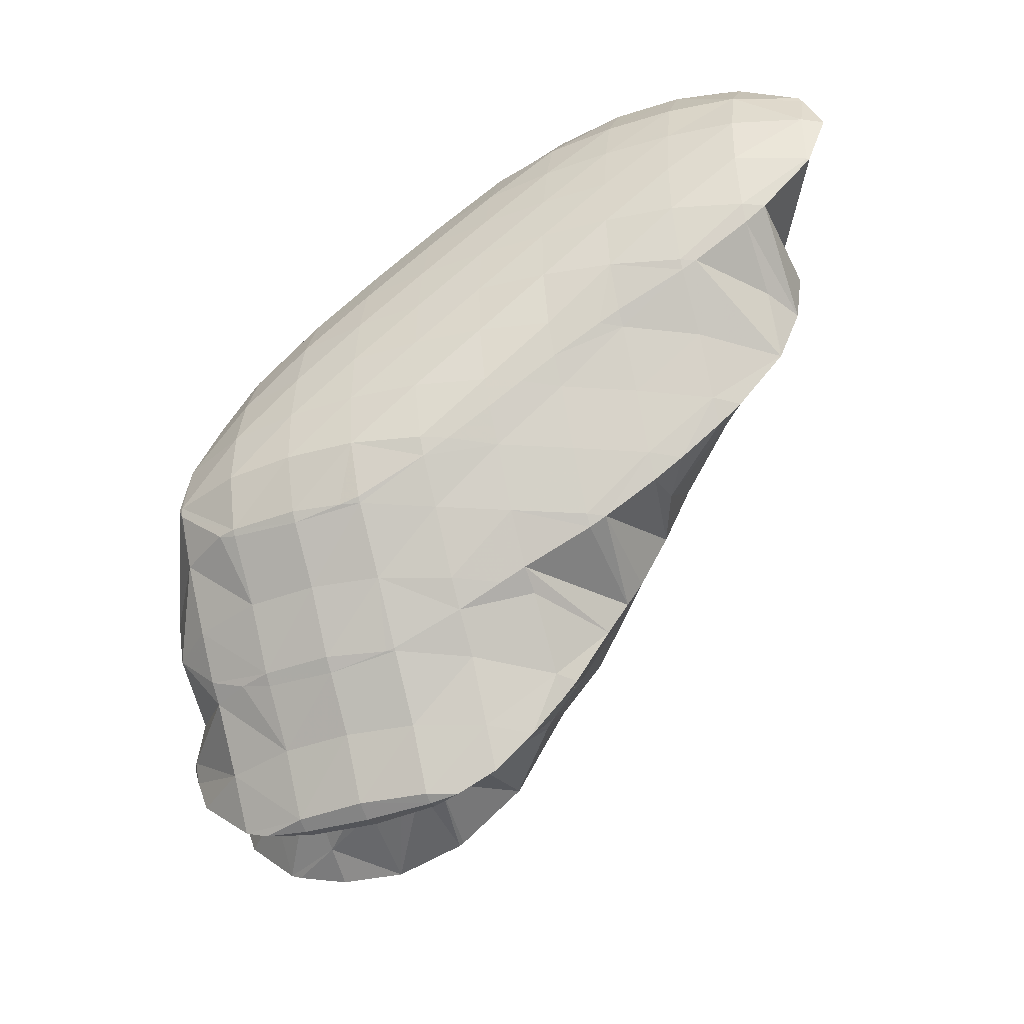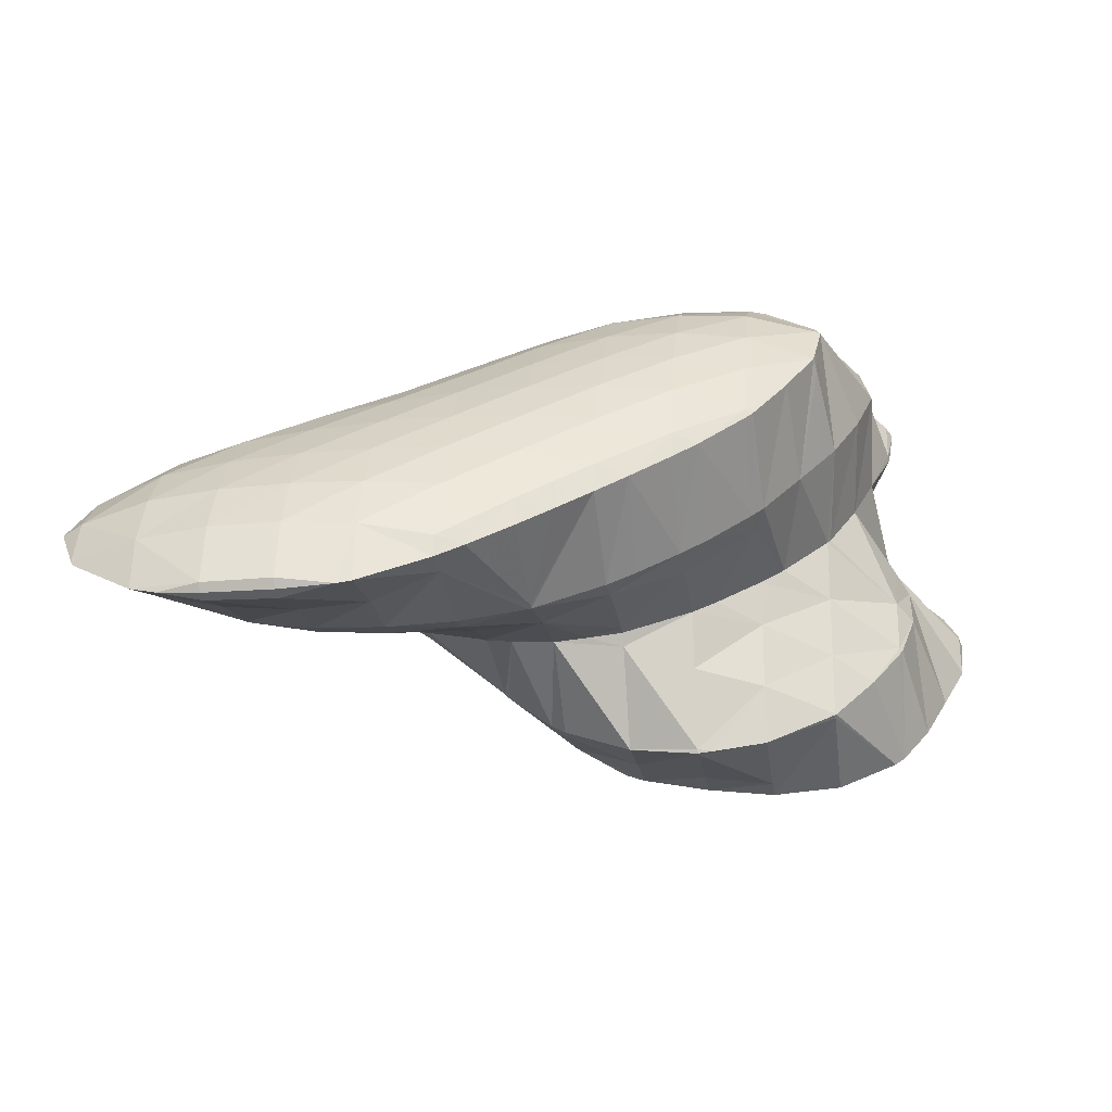
<metadata>
{"format":"obj","ext":"obj","renderer":"f3d","projection":"perspective","resolution":1024,"background":"white","views":[{"elev":-43.1,"azim":29.1,"up":"+Y"},{"elev":29.4,"azim":-176.5,"up":"+Z"}]}
</metadata>
<code>
v 218.3 197.5 63.57
v 218.3 197.5 63.56
v 218.3 197.5 63.55
v 218.2 195.4 63.49
v 218.1 195.4 63.65
v 218.2 194.7 63.67
v 220 201.5 63.23
v 221 203.1 63.06
v 220.9 201.4 62.53
v 220.8 199.4 62.23
v 219.1 199.5 63.4
v 220.7 197.3 62.08
v 220.7 195.3 62.15
v 218.7 193.4 63.66
v 220.6 193.3 62.54
v 220.7 191.5 63.51
v 221.4 203.5 63.01
v 223.6 204.8 62.71
v 223.5 203.4 61.95
v 223.4 201.3 61.53
v 223.3 199.3 61.41
v 223.2 197.2 61.4
v 223.2 195.2 61.52
v 223.1 193.2 61.86
v 221.1 191.2 63.46
v 223.2 191.2 62.69
v 223.2 190.5 63.25
v 226.2 205 62.41
v 226 203.3 61.45
v 225.9 201.2 61.07
v 225.8 199.2 60.99
v 225.8 197.2 61.04
v 225.7 195.1 61.19
v 225.7 193.1 61.52
v 225.7 191.1 62.29
v 225.8 190.2 62.98
v 228.7 204.4 62.14
v 228.6 203.2 61.37
v 228.5 201.2 60.88
v 228.4 199.1 60.81
v 228.3 197.1 60.91
v 228.3 195.1 61.13
v 228.3 193 61.56
v 228.3 191 62.58
v 228.3 190.9 62.66
v 231.2 203.6 61.89
v 231.2 203.2 61.59
v 231 201.1 60.98
v 231 199.1 60.93
v 230.9 197 61.18
v 230.9 195 61.58
v 230.9 193 62.3
v 230.9 193 62.29
v 228.5 191 62.64
v 232 203.2 61.82
v 233.6 201.1 61.71
v 233.5 199 61.79
v 232.8 197 61.94
v 232 195 62.1
v 218.3 197.5 63.61
v 218.3 195.4 63.96
v 221.3 201.6 67.1
v 221.4 201.8 67.07
v 220.7 199.6 67.23
v 220.7 197.5 67.3
v 221.3 195.9 67.3
v 221.2 195.5 67.09
v 221 193.4 65.43
v 224 205.6 66.65
v 224.1 205.6 66.64
v 224 205.6 66.46
v 222.5 203.6 66.89
v 221.4 195.5 67.3
v 223.2 193.4 67.17
v 223.4 191.2 64.59
v 223.7 192.9 67.12
v 226.7 207.2 66.29
v 226.3 205.4 63.22
v 226.2 191.5 66.89
v 226.1 191.2 65.99
v 228.7 207.5 66.05
v 229.2 207.6 65.99
v 229.2 207.5 65.86
v 228.9 205.3 63.37
v 228 191.2 66.71
v 228.8 191 66.62
v 229.9 207.5 65.92
v 231.8 207.1 65.72
v 231.5 205.3 63.82
v 230.9 193 62.36
v 231.3 191.4 66.32
v 229.6 191.1 66.52
v 234.3 205.7 65.48
v 234.2 205.3 64.98
v 233.9 203.2 63
v 233.7 201.1 61.82
v 233.7 199 61.91
v 233.7 197 62.74
v 233.7 195 63.66
v 233.9 193 65.34
v 233.9 192.6 65.98
v 234.8 205.3 65.43
v 236.6 203.2 65.3
v 236.8 202.9 65.3
v 236.6 201.1 64.49
v 236.5 199 64.38
v 236.5 197 64.78
v 236.4 195 65.61
v 236.5 195.2 65.59
v 234.5 193 65.9
v 237.4 201.1 65.29
v 237.5 199.1 65.35
v 237.3 197 65.45
v 221.4 201.6 67.22
v 221.5 199.6 68.04
v 221.4 197.6 68.35
v 221.6 193.6 71.36
v 221.6 193.7 71.35
v 221.6 193.6 71.24
v 221.6 191.5 71.15
v 221.4 191.5 71.45
v 221.6 190.8 71.46
v 224.1 205.6 66.68
v 224.2 203.6 68.03
v 224.2 201.6 69.32
v 224.2 199.6 70.85
v 224.4 199.8 70.83
v 223.2 197.6 71.03
v 222.4 195.6 71.19
v 223.9 191.4 68.77
v 222.1 189.5 71.44
v 223.9 189.4 70
v 224 187.7 71.28
v 226.8 205.6 67.79
v 226.9 203.6 69.28
v 226.1 201.6 70.57
v 227 202.4 70.44
v 226.3 191.2 67.22
v 226.4 189.3 69
v 224.9 187.3 71.2
v 226.5 187.3 70.52
v 226.6 187.1 71.02
v 229.2 207.5 66.12
v 229.4 205.5 68.44
v 228.7 203.6 70.21
v 229.6 204.1 70.08
v 228.9 189.2 68.51
v 229 187.2 70.06
v 229.1 186.9 70.74
v 232.1 205.5 69.27
v 232.2 205.3 69.75
v 231.4 191.1 66.64
v 231.5 189.1 68.48
v 231.6 187.1 70.05
v 231.7 187 70.45
v 233.5 205.5 69.6
v 234.7 205.6 69.45
v 234.1 191.1 67.57
v 234.2 189.1 69.07
v 232.8 187.1 70.32
v 234.2 187.8 70.13
v 236.3 205.4 69.27
v 237.3 205.2 69.17
v 236.8 203.2 65.47
v 236.6 195 65.73
v 236.7 193 67.55
v 236.8 191 69.14
v 235.7 189.1 69.92
v 236.9 190.3 69.74
v 239.8 204.1 68.93
v 239.6 203.2 67.94
v 239.5 201.1 67.07
v 239.4 199.1 67.01
v 239.4 197 67.5
v 239.5 195 68.58
v 238.7 193 69.43
v 239.5 194.2 69.3
v 237.4 191 69.65
v 241 203.2 68.82
v 242.2 201.1 68.75
v 242.1 199.1 68.85
v 241.1 197.1 69.02
v 240.1 195 69.21
v 221.7 193.6 71.56
v 221.6 191.5 71.82
v 224.3 199.8 74.84
v 224.8 200.5 74.76
v 223.4 197.8 75.02
v 222.7 195.7 75.17
v 223.1 193.7 75.2
v 224.6 192.2 75.08
v 224.5 191.6 74.45
v 224.2 189.5 72.65
v 227.1 203.8 74.39
v 227.5 204.2 74.33
v 227.4 203.7 73.42
v 225.7 201.8 74.62
v 225.9 191.6 74.95
v 227.1 191.2 74.83
v 226.9 189.4 73.06
v 226.6 187.3 71.52
v 229.1 205.7 74.09
v 230.1 206.6 73.95
v 229.9 205.7 72.63
v 229.7 191 74.54
v 229.4 189.3 72.89
v 229.2 187.2 71.41
v 231.7 207.7 73.73
v 232.7 208.4 73.6
v 232.6 207.6 72.78
v 232.2 205.5 70.1
v 231.9 191.4 74.28
v 232.2 191.4 74.16
v 232.2 191.4 74.24
v 231.9 189.2 72.29
v 231.7 187.2 70.84
v 235.3 209.6 73.26
v 235 207.5 71.45
v 234.8 192.5 73.91
v 234.6 191.2 72.6
v 234.4 189.1 71.11
v 235.4 209.6 73.24
v 237.8 210.1 72.95
v 237.7 209.5 72.37
v 237.5 207.4 70.97
v 237.3 205.3 69.3
v 236.4 193.3 73.7
v 237.3 193.2 72.63
v 237.4 193.7 73.57
v 237 191.1 70.37
v 240.4 210.2 72.66
v 240.3 209.5 71.98
v 240.1 207.4 70.84
v 239.9 205.3 69.8
v 240 194.8 73.24
v 242.9 209.9 72.38
v 242.9 209.4 71.88
v 242.7 207.3 70.85
v 242.5 205.2 70.2
v 242.4 203.2 69.39
v 242.3 201.1 68.77
v 242.2 199.1 69.02
v 242.4 197.1 71.1
v 242.6 196.4 72.9
v 240.6 195.2 73.16
v 245.2 209.3 72.14
v 245.5 209.3 72.12
v 245.3 207.2 71.04
v 245.2 205.2 70.63
v 245.1 203.1 70.43
v 245 201.1 70.6
v 245.1 199.1 71.66
v 243.6 197.1 72.75
v 245.2 198.3 72.53
v 248 207.5 71.89
v 247.9 207.2 71.69
v 247.8 205.1 71.35
v 247.8 203.1 71.48
v 247.8 201.1 72.14
v 247.8 201.2 72.14
v 246 199.1 72.41
v 248.3 207.2 71.87
v 248.8 205.1 71.88
v 248.6 203.1 71.98
v 225.2 199.9 78.23
v 225.2 199.2 78.77
v 225 197.9 78.85
v 225.2 197.5 78.84
v 225 195.8 77.8
v 224.8 193.7 76.27
v 227.6 203.9 78.34
v 227.9 204.2 78.29
v 226.4 201.9 78.55
v 225.3 199.9 78.74
v 227 195.8 78.69
v 227.7 195.5 78.62
v 227.4 193.6 76.78
v 227.2 191.5 75.19
v 229.6 205.9 78.05
v 230.5 206.7 77.91
v 230.2 195.3 78.34
v 230 193.6 76.61
v 229.7 191.5 74.99
v 232 207.9 77.71
v 233.1 208.8 77.54
v 232 195.6 78.13
v 232.8 195.6 77.86
v 232.8 195.8 78.04
v 232.5 193.5 75.96
v 234.5 209.8 77.35
v 235.7 210.7 77.18
v 235.3 209.6 73.42
v 235.4 196.9 77.7
v 235.2 195.5 76.43
v 234.9 193.3 74.74
v 237.3 211.8 76.96
v 238.3 212.4 76.83
v 238.2 211.7 75.86
v 236.3 197.5 77.58
v 237.8 197.4 76.43
v 238 198.6 77.35
v 237.6 195.3 75.01
v 240.9 213.6 76.49
v 240.6 211.6 74.52
v 239.2 199.5 77.18
v 240.5 199.4 76.25
v 240.6 200.3 77
v 240.3 197.3 75.01
v 240 195.2 73.59
v 241.4 213.7 76.43
v 243.5 213.8 76.2
v 243.4 213.6 75.73
v 243.2 211.5 74.06
v 242.4 201.4 76.75
v 243.1 201.4 76.19
v 243.2 201.8 76.65
v 242.9 199.3 74.78
v 242.7 197.2 73.55
v 246 213.7 75.91
v 246 213.5 75.51
v 245.7 211.4 74.03
v 245.5 209.3 72.19
v 245.7 203 76.32
v 245.5 201.2 74.53
v 245.3 199.1 73.17
v 247.6 213.5 75.74
v 248.6 213.1 75.64
v 248.4 211.4 74.42
v 248.2 209.3 73.32
v 246.3 203.3 76.24
v 248 203.2 73.49
v 248.3 204.7 75.96
v 250.9 211.4 75.44
v 251.1 211.1 75.43
v 250.9 209.3 74.77
v 250.9 207.3 75.42
v 251 207.2 75.58
v 249.1 205.3 75.85
v 251.8 209.3 75.41
v 251 207.3 75.57
v 225.2 197.9 78.93
v 227.9 203.9 78.47
v 227.9 201.9 79.16
v 227.9 199.9 79.5
v 227.8 197.8 79.47
v 227.7 195.7 78.79
v 230.6 205.9 78.42
v 230.6 203.9 79.16
v 230.6 201.8 79.48
v 230.5 199.8 79.59
v 230.4 197.7 79.41
v 230.3 195.7 78.61
v 233.2 207.8 78.13
v 233.2 205.8 78.89
v 233.2 203.8 79.26
v 233.1 201.8 79.39
v 233.1 199.7 79.34
v 233 197.7 78.99
v 235.8 209.8 77.76
v 235.8 207.8 78.55
v 235.8 205.8 78.93
v 235.7 203.7 79.09
v 235.7 201.7 79.06
v 235.6 199.6 78.8
v 235.4 197.6 78.09
v 238.4 211.8 77.3
v 238.4 209.7 78.16
v 238.4 207.7 78.58
v 238.3 205.7 78.76
v 238.3 203.6 78.75
v 238.2 201.6 78.51
v 238.1 199.5 77.87
v 241 211.7 77.65
v 241 209.7 78.17
v 241 207.6 78.4
v 240.9 205.6 78.44
v 240.8 203.5 78.25
v 240.7 201.5 77.63
v 243.5 213.6 76.55
v 243.6 211.6 77.57
v 243.5 209.6 77.96
v 243.5 207.6 78.09
v 243.4 205.5 77.99
v 243.3 203.5 77.54
v 246.1 213.6 76.23
v 246.1 211.5 77.24
v 246.1 209.5 77.6
v 246 207.5 77.64
v 245.9 205.4 77.37
v 245.8 203.4 76.55
v 248.6 211.5 76.61
v 248.6 209.4 77.01
v 248.5 207.4 76.93
v 248.4 205.3 76.34
v 251.1 209.3 75.93
v 251 207.3 75.63
g foo
f 1 2 3
f 1 3 4
f 1 4 5
f 6 5 4
f 7 8 9
f 7 9 10
f 7 10 11
f 11 10 2
f 2 10 3
f 3 10 12
f 13 4 12
f 4 3 12
f 6 4 14
f 14 4 15
f 15 4 13
f 16 14 15
f 17 18 19
f 17 19 8
f 8 19 9
f 9 19 20
f 21 10 20
f 10 9 20
f 22 12 21
f 12 10 21
f 23 13 22
f 13 12 22
f 24 15 23
f 15 13 23
f 16 15 25
f 25 15 26
f 26 15 24
f 27 25 26
f 28 29 19
f 28 19 18
f 30 20 29
f 20 19 29
f 31 21 30
f 21 20 30
f 32 22 31
f 22 21 31
f 33 23 32
f 23 22 32
f 34 24 33
f 24 23 33
f 35 26 34
f 26 24 34
f 27 26 35
f 27 35 36
f 37 38 29
f 37 29 28
f 39 30 38
f 30 29 38
f 40 31 39
f 31 30 39
f 41 32 40
f 32 31 40
f 42 33 41
f 33 32 41
f 43 34 42
f 34 33 42
f 44 35 43
f 35 34 43
f 36 35 44
f 36 44 45
f 46 47 38
f 46 38 37
f 48 39 47
f 39 38 47
f 49 40 48
f 40 39 48
f 50 41 49
f 41 40 49
f 51 42 50
f 42 41 50
f 52 43 53
f 53 43 51
f 51 43 42
f 54 44 43
f 54 43 52
f 54 45 44
f 46 55 47
f 56 48 47
f 56 47 55
f 57 49 48
f 57 48 56
f 58 50 49
f 58 49 57
f 59 51 50
f 59 50 58
f 59 53 51
f 60 2 1
f 60 1 5
f 60 5 61
f 61 5 6
f 62 63 8
f 62 8 7
f 11 64 7
f 64 62 7
f 2 60 11
f 60 65 11
f 65 64 11
f 66 65 67
f 65 60 67
f 60 61 67
f 14 68 6
f 6 68 61
f 61 68 67
f 68 14 16
f 69 70 71
f 18 17 71
f 71 17 69
f 69 17 72
f 8 72 17
f 8 63 72
f 66 67 73
f 74 67 68
f 74 73 67
f 16 25 75
f 16 75 76
f 16 76 68
f 68 76 74
f 75 25 27
f 77 78 71
f 77 71 70
f 71 28 18
f 71 78 28
f 79 75 80
f 79 76 75
f 75 27 36
f 75 36 80
f 81 82 83
f 81 83 77
f 77 83 78
f 78 83 84
f 78 37 28
f 78 84 37
f 79 80 85
f 80 36 85
f 85 36 86
f 86 36 45
f 82 87 83
f 88 89 87
f 87 89 83
f 83 89 84
f 84 46 37
f 84 89 46
f 90 52 53
f 90 91 52
f 91 92 52
f 92 54 52
f 92 86 45
f 92 45 54
f 93 94 89
f 93 89 88
f 55 46 95
f 46 89 95
f 89 94 95
f 95 56 55
f 95 96 56
f 96 57 56
f 96 97 57
f 97 58 57
f 97 98 58
f 98 59 58
f 98 99 59
f 53 59 90
f 59 99 90
f 99 100 90
f 91 90 100
f 91 100 101
f 93 102 94
f 103 95 94
f 103 94 102
f 104 105 103
f 103 105 95
f 95 105 96
f 106 97 105
f 97 96 105
f 107 98 106
f 98 97 106
f 108 99 109
f 109 99 107
f 107 99 98
f 110 100 99
f 110 99 108
f 110 101 100
f 104 111 105
f 112 106 105
f 112 105 111
f 113 107 106
f 113 106 112
f 113 109 107
f 114 63 62
f 114 62 64
f 114 64 115
f 115 64 65
f 115 65 116
f 116 65 66
f 117 118 119
f 117 119 120
f 117 120 121
f 122 121 120
f 123 70 69
f 123 69 72
f 123 72 124
f 63 114 72
f 72 114 124
f 124 114 125
f 126 127 115
f 127 125 115
f 125 114 115
f 128 115 116
f 128 126 115
f 116 66 128
f 66 73 128
f 73 129 128
f 119 118 74
f 118 129 74
f 129 73 74
f 74 76 119
f 76 130 119
f 130 120 119
f 122 120 131
f 131 120 132
f 132 120 130
f 133 131 132
f 134 77 70
f 134 70 123
f 135 134 124
f 134 123 124
f 136 137 125
f 137 135 125
f 135 124 125
f 136 125 127
f 138 76 79
f 138 130 76
f 139 132 138
f 132 130 138
f 133 132 140
f 140 132 141
f 141 132 139
f 142 140 141
f 143 82 81
f 77 134 81
f 81 134 143
f 143 134 144
f 145 146 135
f 146 144 135
f 144 134 135
f 145 135 137
f 138 79 85
f 85 86 138
f 86 147 138
f 147 139 138
f 148 141 147
f 141 139 147
f 142 141 148
f 142 148 149
f 143 87 82
f 87 143 88
f 88 143 150
f 150 143 144
f 146 150 144
f 146 151 150
f 152 92 91
f 86 92 147
f 92 152 147
f 152 153 147
f 154 148 153
f 148 147 153
f 149 148 154
f 149 154 155
f 156 157 150
f 150 157 88
f 88 157 93
f 156 150 151
f 158 91 101
f 158 152 91
f 159 153 158
f 153 152 158
f 160 154 161
f 161 154 159
f 159 154 153
f 160 155 154
f 157 162 102
f 157 102 93
f 163 164 162
f 164 103 162
f 103 102 162
f 164 104 103
f 165 108 109
f 165 110 108
f 165 166 110
f 101 110 158
f 110 166 158
f 166 167 158
f 168 159 169
f 169 159 167
f 167 159 158
f 168 161 159
f 170 171 164
f 170 164 163
f 111 104 172
f 104 164 172
f 164 171 172
f 172 112 111
f 172 173 112
f 173 113 112
f 173 174 113
f 109 113 165
f 113 174 165
f 174 175 165
f 176 166 177
f 177 166 175
f 175 166 165
f 178 167 166
f 178 166 176
f 178 169 167
f 170 179 171
f 180 172 171
f 180 171 179
f 181 173 172
f 181 172 180
f 182 174 173
f 182 173 181
f 183 175 174
f 183 174 182
f 183 177 175
f 184 118 117
f 184 117 121
f 184 121 185
f 185 121 122
f 186 187 127
f 186 127 126
f 128 188 126
f 188 186 126
f 129 189 128
f 189 188 128
f 118 184 129
f 184 190 129
f 190 189 129
f 191 190 192
f 190 184 192
f 184 185 192
f 131 193 122
f 122 193 185
f 185 193 192
f 193 131 133
f 194 195 196
f 137 136 196
f 196 136 194
f 194 136 197
f 127 197 136
f 127 187 197
f 191 192 198
f 199 198 200
f 198 192 200
f 192 193 200
f 140 201 133
f 133 201 193
f 193 201 200
f 201 140 142
f 202 203 204
f 204 146 145
f 204 145 196
f 204 196 202
f 202 196 195
f 196 145 137
f 205 200 206
f 205 199 200
f 207 206 201
f 206 200 201
f 201 142 149
f 201 149 207
f 208 209 210
f 208 210 203
f 203 210 204
f 204 210 211
f 204 151 146
f 204 211 151
f 212 213 214
f 212 205 213
f 205 206 213
f 206 215 213
f 216 215 207
f 215 206 207
f 207 149 155
f 207 155 216
f 217 218 210
f 217 210 209
f 157 156 218
f 156 211 218
f 211 210 218
f 211 156 151
f 219 213 220
f 219 214 213
f 221 220 215
f 220 213 215
f 161 221 160
f 160 221 216
f 216 221 215
f 216 155 160
f 222 223 224
f 222 224 217
f 217 224 218
f 218 224 225
f 162 157 226
f 157 218 226
f 218 225 226
f 226 163 162
f 227 228 229
f 227 219 228
f 219 220 228
f 220 230 228
f 169 230 168
f 168 230 221
f 221 230 220
f 221 161 168
f 231 232 224
f 231 224 223
f 233 225 232
f 225 224 232
f 234 226 233
f 226 225 233
f 226 170 163
f 226 234 170
f 228 176 229
f 176 177 229
f 177 235 229
f 230 178 176
f 230 176 228
f 230 169 178
f 236 237 232
f 236 232 231
f 238 233 237
f 233 232 237
f 239 234 238
f 234 233 238
f 179 170 240
f 170 234 240
f 234 239 240
f 240 180 179
f 240 241 180
f 241 181 180
f 241 242 181
f 242 182 181
f 242 243 182
f 243 244 182
f 244 245 182
f 245 183 182
f 245 235 177
f 245 177 183
f 236 246 237
f 247 248 246
f 246 248 237
f 237 248 238
f 249 239 248
f 239 238 248
f 250 240 249
f 240 239 249
f 251 241 250
f 241 240 250
f 252 242 251
f 242 241 251
f 253 243 254
f 254 243 252
f 252 243 242
f 253 244 243
f 255 256 248
f 255 248 247
f 257 249 256
f 249 248 256
f 258 250 257
f 250 249 257
f 259 251 260
f 260 251 258
f 258 251 250
f 261 252 251
f 261 251 259
f 261 254 252
f 255 262 256
f 263 257 256
f 263 256 262
f 264 258 257
f 264 257 263
f 264 260 258
f 265 187 186
f 265 186 266
f 266 186 267
f 267 186 188
f 268 267 269
f 269 267 189
f 189 267 188
f 269 189 190
f 269 190 270
f 270 190 191
f 271 272 195
f 271 195 194
f 197 273 194
f 273 271 194
f 187 265 197
f 265 274 197
f 274 273 197
f 274 265 266
f 268 269 275
f 276 275 277
f 275 269 277
f 269 270 277
f 198 278 191
f 191 278 270
f 270 278 277
f 278 198 199
f 279 280 203
f 279 203 202
f 195 279 202
f 195 272 279
f 281 277 282
f 281 276 277
f 283 282 278
f 282 277 278
f 278 199 205
f 278 205 283
f 284 285 209
f 284 209 208
f 203 284 208
f 203 280 284
f 286 287 288
f 286 281 287
f 281 282 287
f 282 289 287
f 214 289 212
f 212 289 283
f 283 289 282
f 283 205 212
f 290 291 292
f 290 292 285
f 292 217 285
f 217 209 285
f 293 287 294
f 293 288 287
f 295 294 289
f 294 287 289
f 289 214 219
f 289 219 295
f 296 297 298
f 298 223 222
f 298 222 292
f 298 292 296
f 296 292 291
f 292 222 217
f 299 300 301
f 299 293 300
f 293 294 300
f 294 302 300
f 229 302 227
f 227 302 295
f 295 302 294
f 295 219 227
f 303 304 298
f 303 298 297
f 298 231 223
f 298 304 231
f 305 306 307
f 305 301 306
f 301 300 306
f 300 308 306
f 309 308 302
f 308 300 302
f 302 229 235
f 302 235 309
f 310 311 312
f 310 312 303
f 303 312 304
f 304 312 313
f 304 236 231
f 304 313 236
f 314 315 316
f 314 307 315
f 307 306 315
f 306 317 315
f 318 317 308
f 317 306 308
f 244 318 245
f 245 318 309
f 309 318 308
f 309 235 245
f 319 320 312
f 319 312 311
f 321 313 320
f 313 312 320
f 246 236 322
f 236 313 322
f 313 321 322
f 322 247 246
f 323 315 324
f 323 316 315
f 325 324 317
f 324 315 317
f 254 325 253
f 253 325 318
f 318 325 317
f 318 244 253
f 319 326 320
f 327 328 326
f 326 328 320
f 320 328 321
f 329 322 328
f 322 321 328
f 322 255 247
f 322 329 255
f 330 331 332
f 259 260 331
f 259 331 330
f 259 330 324
f 324 330 323
f 325 261 259
f 325 259 324
f 325 254 261
f 327 333 328
f 334 335 333
f 333 335 328
f 328 335 329
f 262 255 336
f 255 329 336
f 329 335 336
f 336 337 262
f 337 338 262
f 338 263 262
f 331 264 332
f 332 264 338
f 338 264 263
f 331 260 264
f 334 339 335
f 340 336 335
f 340 335 339
f 340 337 336
f 341 266 267
f 341 267 268
f 342 272 271
f 342 271 273
f 342 273 343
f 343 273 274
f 343 274 344
f 266 341 274
f 274 341 344
f 344 341 345
f 275 346 268
f 268 346 341
f 341 346 345
f 346 275 276
f 347 280 279
f 272 342 279
f 279 342 347
f 347 342 348
f 349 348 343
f 348 342 343
f 350 349 344
f 349 343 344
f 351 350 345
f 350 344 345
f 352 351 346
f 351 345 346
f 346 276 281
f 346 281 352
f 353 285 284
f 280 347 284
f 284 347 353
f 353 347 354
f 355 354 348
f 354 347 348
f 356 355 349
f 355 348 349
f 357 356 350
f 356 349 350
f 358 357 351
f 357 350 351
f 288 358 286
f 286 358 352
f 352 358 351
f 352 281 286
f 359 291 290
f 285 353 290
f 290 353 359
f 359 353 360
f 361 360 354
f 360 353 354
f 362 361 355
f 361 354 355
f 363 362 356
f 362 355 356
f 364 363 357
f 363 356 357
f 365 364 358
f 364 357 358
f 358 288 293
f 358 293 365
f 366 297 296
f 291 359 296
f 296 359 366
f 366 359 367
f 368 367 360
f 367 359 360
f 369 368 361
f 368 360 361
f 370 369 362
f 369 361 362
f 371 370 363
f 370 362 363
f 372 371 364
f 371 363 364
f 301 372 299
f 299 372 365
f 365 372 364
f 365 293 299
f 373 303 297
f 373 297 366
f 374 373 367
f 373 366 367
f 375 374 368
f 374 367 368
f 376 375 369
f 375 368 369
f 377 376 370
f 376 369 370
f 378 377 371
f 377 370 371
f 307 378 305
f 305 378 372
f 372 378 371
f 372 301 305
f 379 311 310
f 303 373 310
f 310 373 379
f 379 373 380
f 381 380 374
f 380 373 374
f 382 381 375
f 381 374 375
f 383 382 376
f 382 375 376
f 384 383 377
f 383 376 377
f 316 384 314
f 314 384 378
f 378 384 377
f 378 307 314
f 385 319 311
f 385 311 379
f 386 385 380
f 385 379 380
f 387 386 381
f 386 380 381
f 388 387 382
f 387 381 382
f 389 388 383
f 388 382 383
f 390 389 384
f 389 383 384
f 384 316 323
f 384 323 390
f 385 326 319
f 326 385 327
f 327 385 391
f 391 385 386
f 392 391 387
f 391 386 387
f 393 392 388
f 392 387 388
f 394 393 389
f 393 388 389
f 332 394 330
f 330 394 390
f 390 394 389
f 390 323 330
f 391 333 327
f 333 391 334
f 334 391 395
f 395 391 392
f 396 395 393
f 395 392 393
f 337 396 338
f 338 396 394
f 394 396 393
f 394 332 338
f 395 339 334
f 396 340 339
f 396 339 395
f 396 337 340
g

</code>
